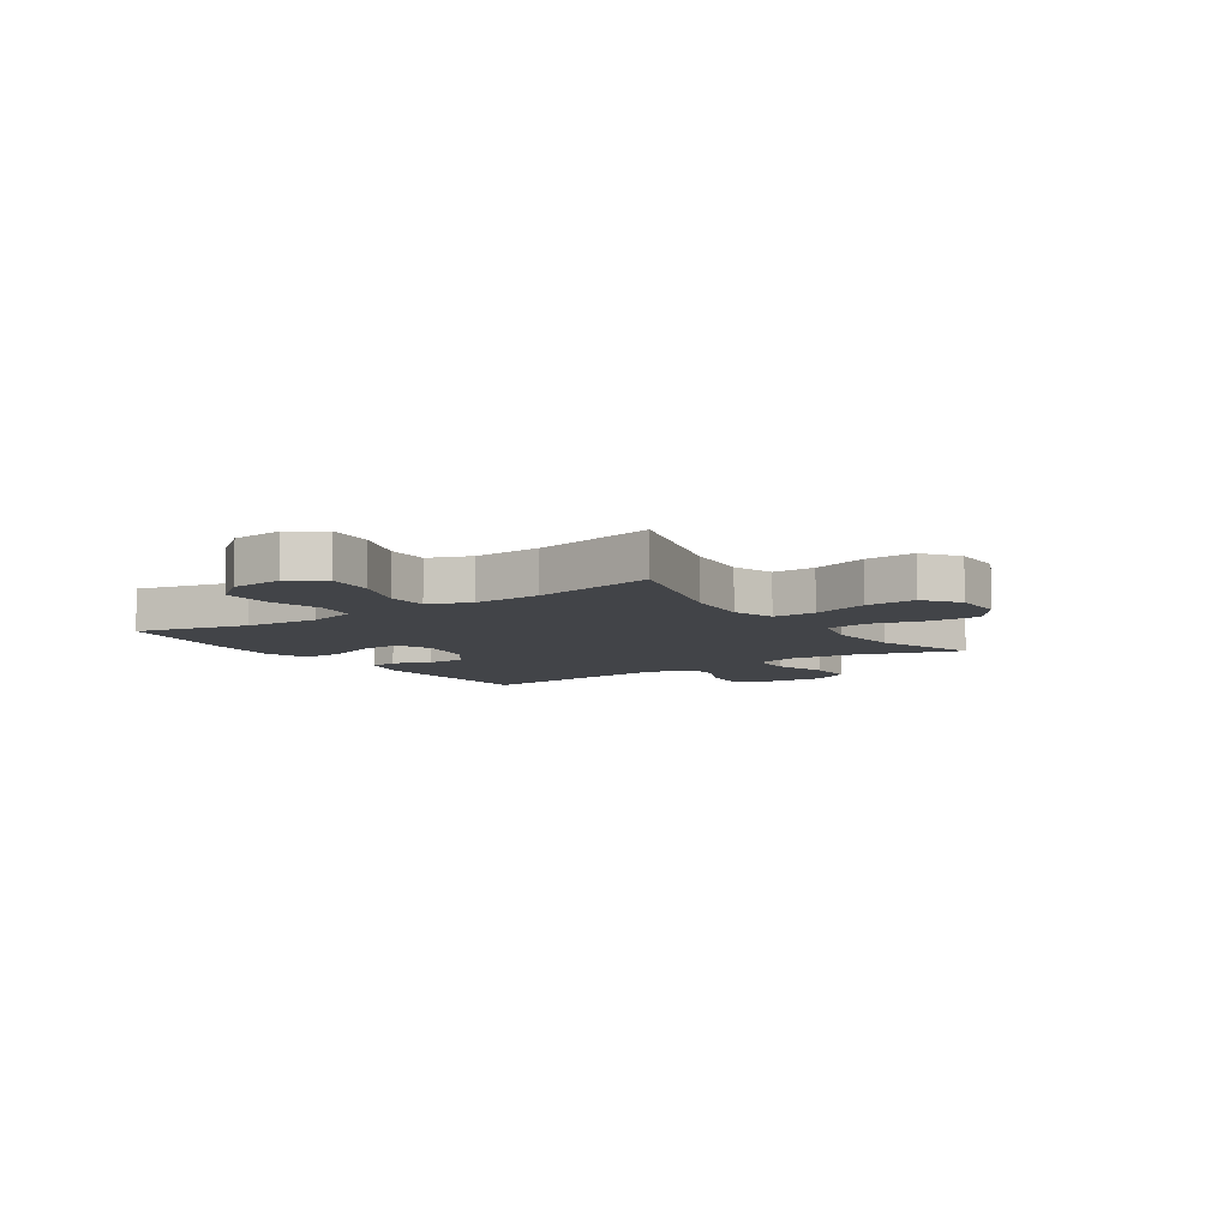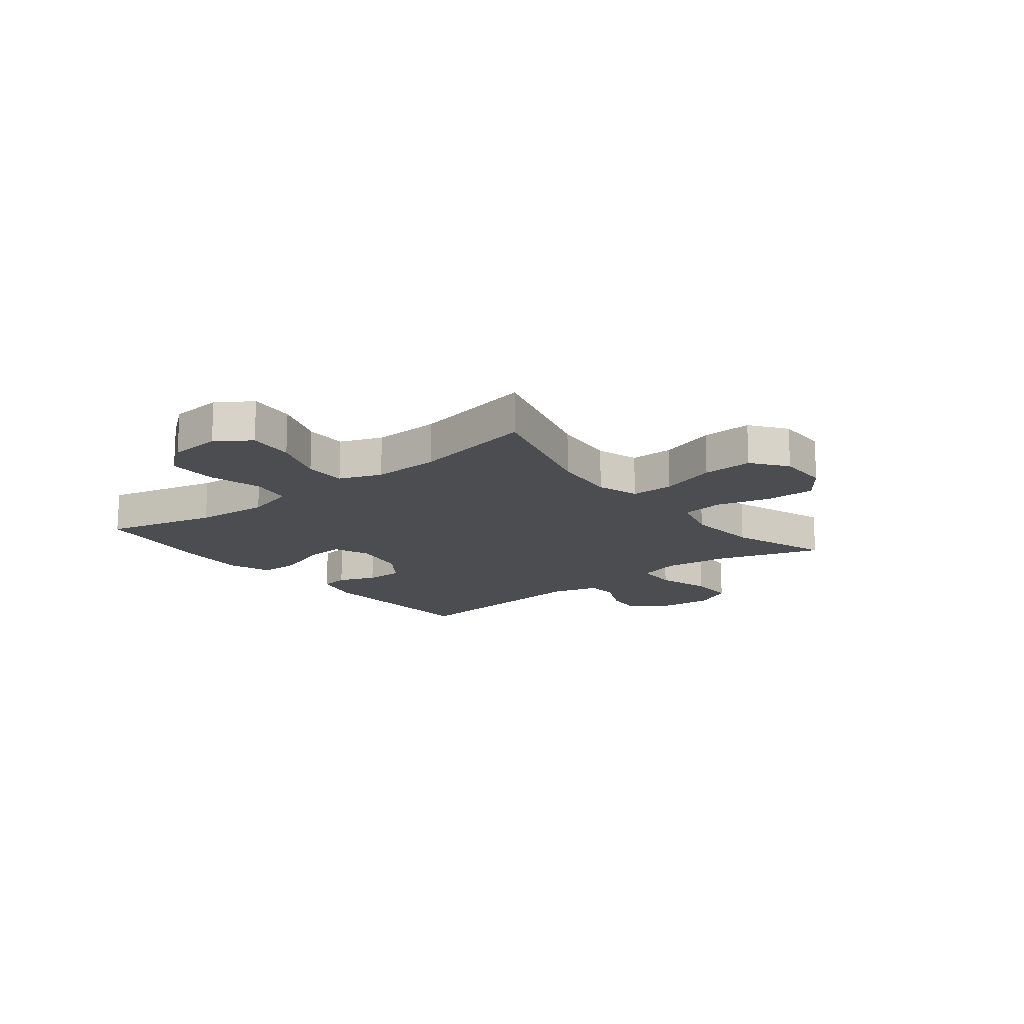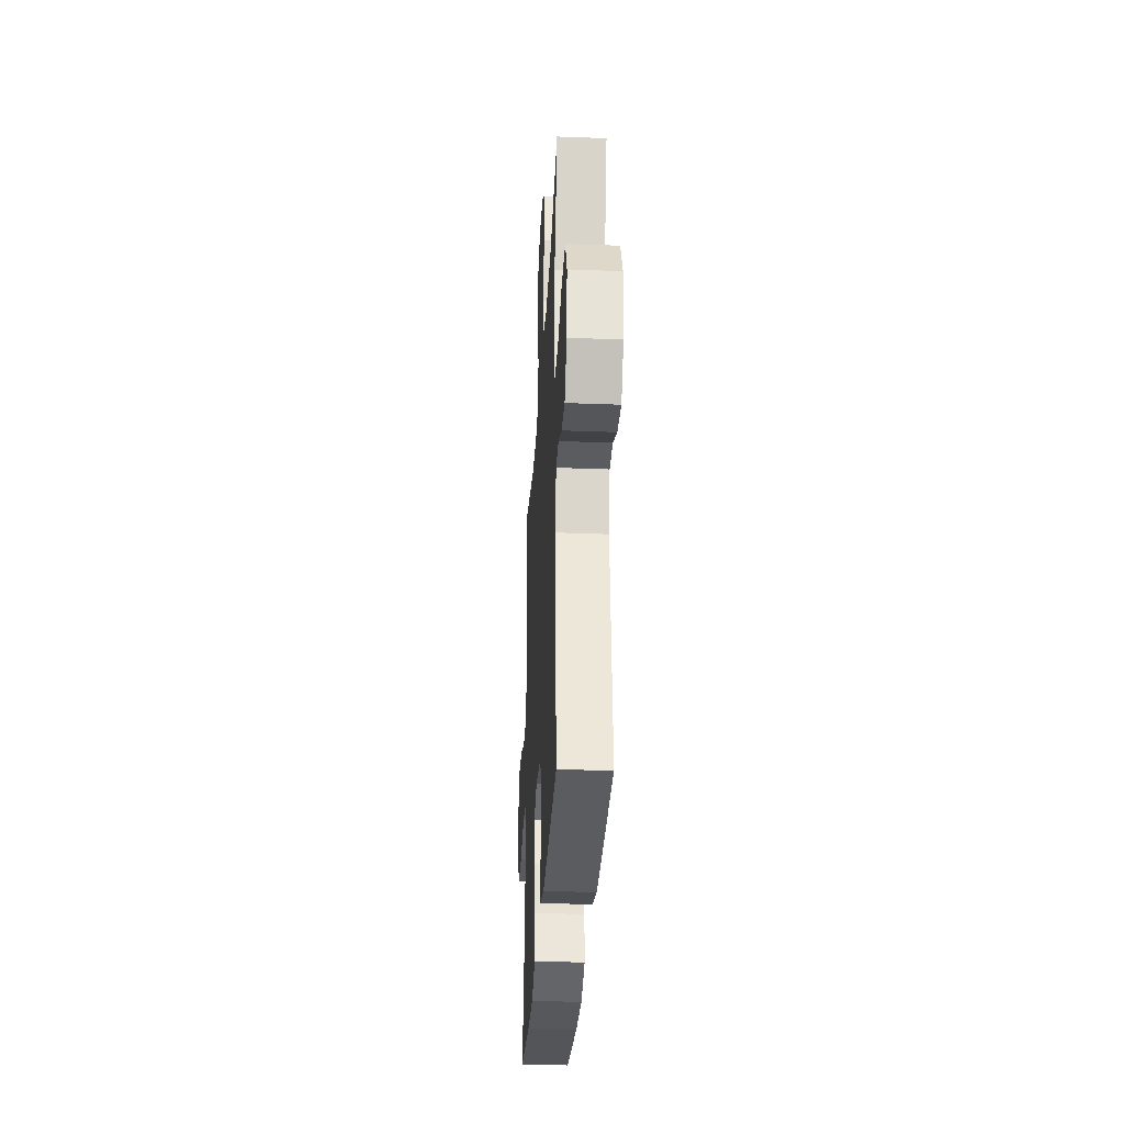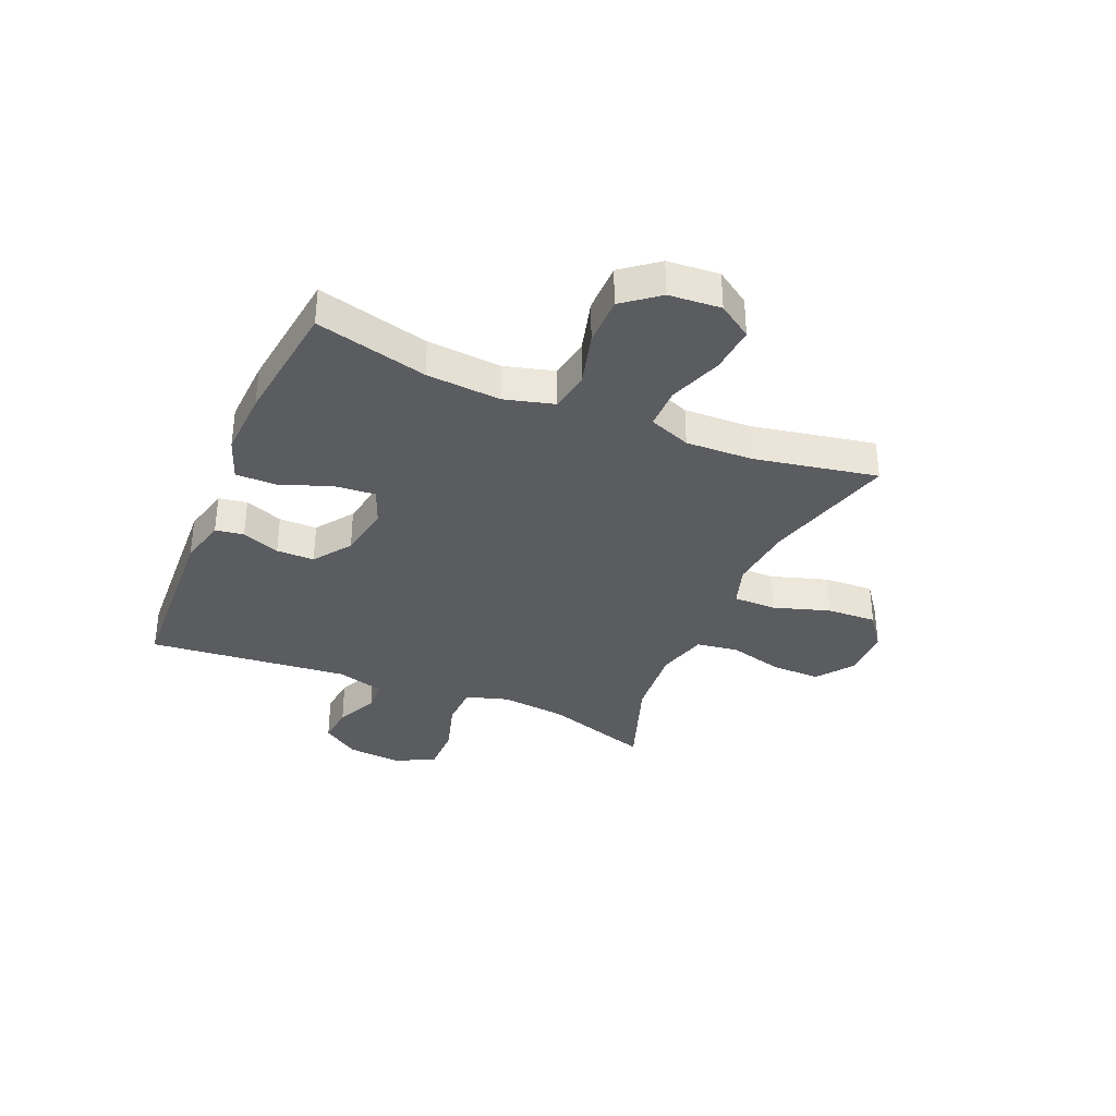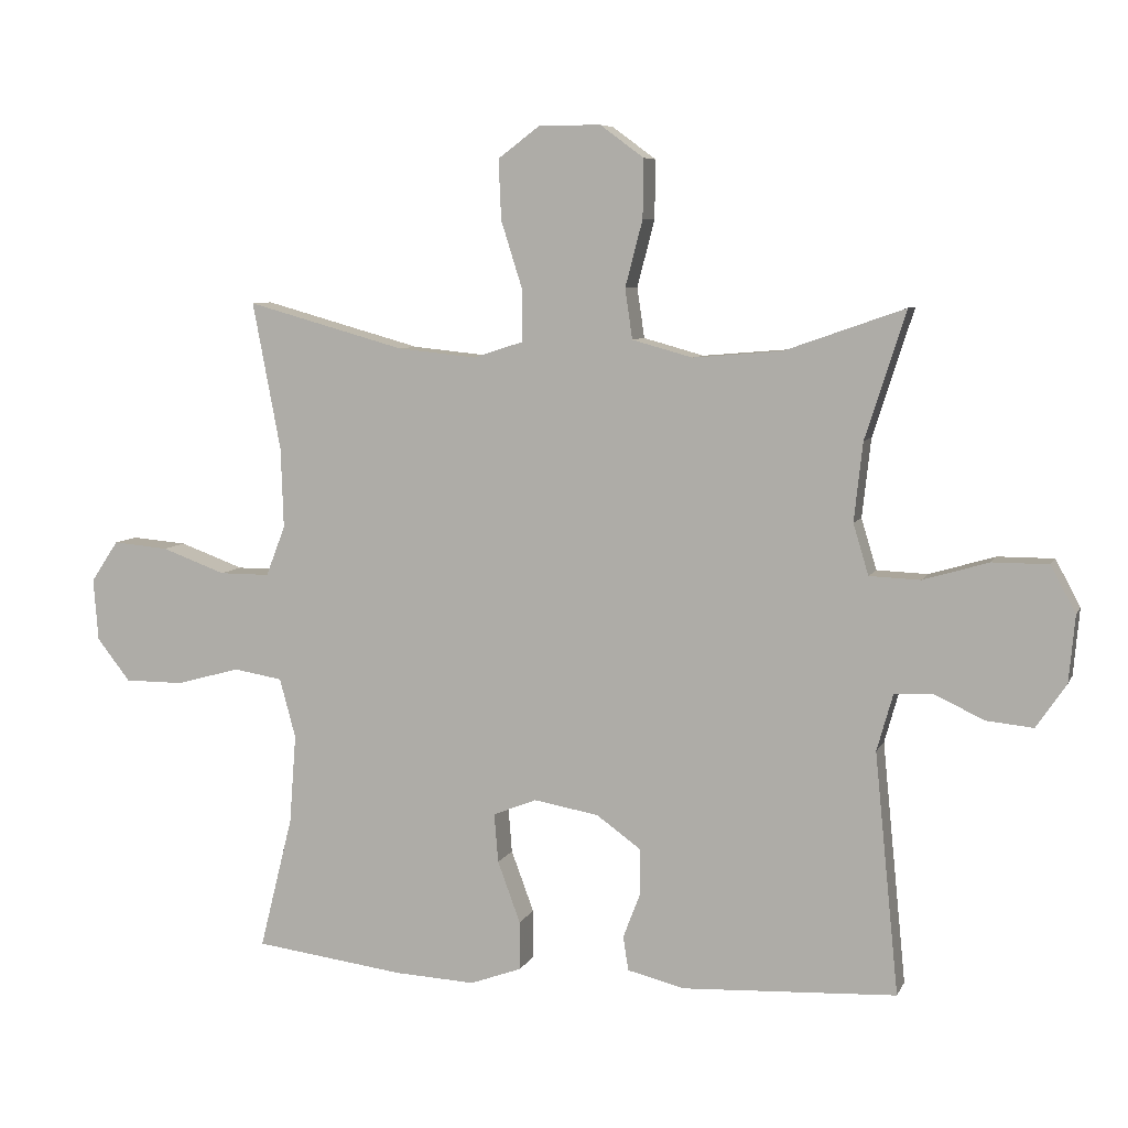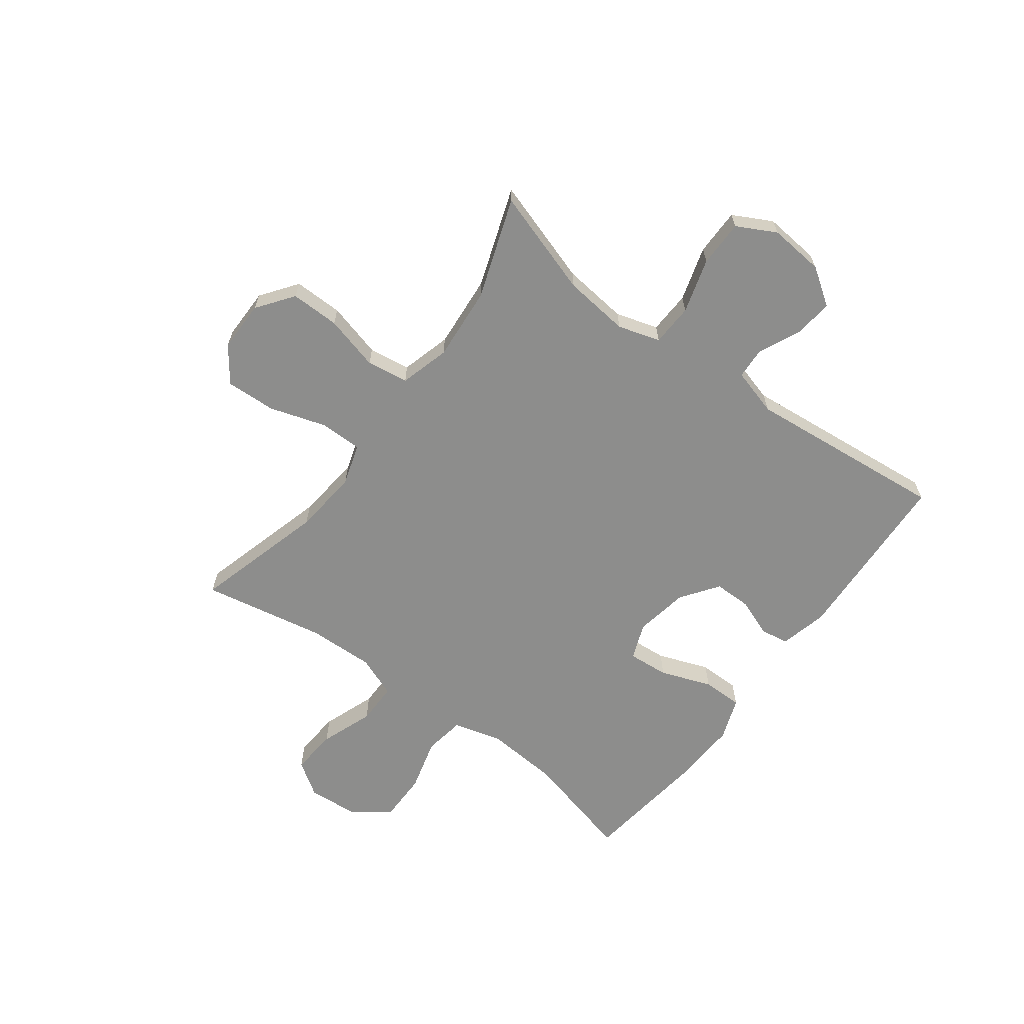
<metadata>
{"format":"obj","ext":"obj","renderer":"f3d","projection":"perspective","resolution":1024,"background":"white","views":[{"elev":-7.8,"azim":-55.8,"up":"+Y"},{"elev":-15.7,"azim":-51.7,"up":"+Y"},{"elev":-31.6,"azim":86.9,"up":"+Z"},{"elev":-34.9,"azim":-113.0,"up":"+Y"},{"elev":7.1,"azim":16.3,"up":"+Z"},{"elev":-64.4,"azim":53.3,"up":"+Y"}]}
</metadata>
<code>
v 0.5 0.07 0.5
v 0.439 0.07 0.31
v 0.426 0.07 0.192
v 0.449 0.07 0.116
v 0.525 0.07 0.113
v 0.623 0.07 0.142
v 0.707 0.07 0.142
v 0.744 0.07 0.072
v 0.735 0.07 -0.027
v 0.69 0.07 -0.093
v 0.62 0.07 -0.086
v 0.545 0.07 -0.051
v 0.488 0.07 -0.054
v 0.464 0.07 -0.139
v 0.5 0.07 -0.5
v 0.18 0.07 -0.516
v 0.094 0.07 -0.495
v 0.086 0.07 -0.444
v 0.112 0.07 -0.376
v 0.112 0.07 -0.308
v 0.045 0.07 -0.26
v -0.052 0.07 -0.243
v -0.117 0.07 -0.269
v -0.111 0.07 -0.342
v -0.077 0.07 -0.434
v -0.077 0.07 -0.507
v -0.154 0.07 -0.535
v -0.274 0.07 -0.529
v -0.5 0.07 -0.5
v -0.45 0.07 -0.3
v -0.44 0.07 -0.167
v -0.464 0.07 -0.078
v -0.537 0.07 -0.066
v -0.633 0.07 -0.092
v -0.721 0.07 -0.092
v -0.771 0.07 -0.028
v -0.778 0.07 0.065
v -0.737 0.07 0.126
v -0.654 0.07 0.119
v -0.558 0.07 0.084
v -0.483 0.07 0.084
v -0.454 0.07 0.159
v -0.458 0.07 0.279
v -0.5 0.07 0.5
v -0.263 0.07 0.434
v -0.146 0.07 0.422
v -0.071 0.07 0.446
v -0.071 0.07 0.523
v -0.103 0.07 0.624
v -0.107 0.07 0.714
v -0.044 0.07 0.761
v 0.048 0.07 0.761
v 0.113 0.07 0.713
v 0.112 0.07 0.625
v 0.086 0.07 0.526
v 0.097 0.07 0.451
v 0.187 0.07 0.426
v 0.32 0.07 0.437
v 0.5 0 0.5
v 0.439 0 0.31
v 0.426 0 0.192
v 0.449 0 0.116
v 0.525 0 0.113
v 0.623 0 0.142
v 0.707 0 0.142
v 0.744 0 0.072
v 0.735 0 -0.027
v 0.69 0 -0.093
v 0.62 0 -0.086
v 0.545 0 -0.051
v 0.488 0 -0.054
v 0.464 0 -0.139
v 0.5 0 -0.5
v 0.18 0 -0.516
v 0.094 0 -0.495
v 0.086 0 -0.444
v 0.112 0 -0.376
v 0.112 0 -0.308
v 0.045 0 -0.26
v -0.052 0 -0.243
v -0.117 0 -0.269
v -0.111 0 -0.342
v -0.077 0 -0.434
v -0.077 0 -0.507
v -0.154 0 -0.535
v -0.274 0 -0.529
v -0.5 0 -0.5
v -0.45 0 -0.3
v -0.44 0 -0.167
v -0.464 0 -0.078
v -0.537 0 -0.066
v -0.633 0 -0.092
v -0.721 0 -0.092
v -0.771 0 -0.028
v -0.778 0 0.065
v -0.737 0 0.126
v -0.654 0 0.119
v -0.558 0 0.084
v -0.483 0 0.084
v -0.454 0 0.159
v -0.458 0 0.279
v -0.5 0 0.5
v -0.263 0 0.434
v -0.146 0 0.422
v -0.071 0 0.446
v -0.071 0 0.523
v -0.103 0 0.624
v -0.107 0 0.714
v -0.044 0 0.761
v 0.048 0 0.761
v 0.113 0 0.713
v 0.112 0 0.625
v 0.086 0 0.526
v 0.097 0 0.451
v 0.187 0 0.426
v 0.32 0 0.437
f 53 54 55
f 52 53 55
f 51 52 55
f 50 51 55
f 49 50 55
f 48 49 55
f 47 48 55 56
f 46 47 56 57
f 43 44 45
f 42 43 45 46
f 41 42 46 57
f 38 39 40
f 37 38 40
f 36 37 40
f 35 36 40
f 34 35 40
f 33 34 40
f 32 33 40 41
f 41 57 58
f 32 41 58
f 31 32 58
f 28 29 30
f 27 28 30
f 26 27 30
f 25 26 30
f 24 25 30
f 23 24 30 31
f 17 18 19
f 16 17 19
f 15 16 19
f 14 15 19
f 13 14 19 20
f 10 11 12
f 9 10 12
f 8 9 12
f 7 8 12
f 6 7 12
f 5 6 12
f 4 5 12 13
f 13 20 21
f 4 13 21
f 3 4 21
f 58 1 2
f 31 58 2
f 23 31 2
f 22 23 2
f 2 3 21 22
f 113 112 111
f 113 111 110
f 113 110 109
f 113 109 108
f 113 108 107
f 113 107 106
f 114 113 106 105
f 115 114 105 104
f 103 102 101
f 104 103 101 100
f 115 104 100 99
f 98 97 96
f 98 96 95
f 98 95 94
f 98 94 93
f 98 93 92
f 98 92 91
f 99 98 91 90
f 116 115 99
f 116 99 90
f 116 90 89
f 88 87 86
f 88 86 85
f 88 85 84
f 88 84 83
f 88 83 82
f 89 88 82 81
f 77 76 75
f 77 75 74
f 77 74 73
f 77 73 72
f 78 77 72 71
f 70 69 68
f 70 68 67
f 70 67 66
f 70 66 65
f 70 65 64
f 70 64 63
f 71 70 63 62
f 79 78 71
f 79 71 62
f 79 62 61
f 60 59 116
f 60 116 89
f 60 89 81
f 60 81 80
f 80 79 61 60
f 1 59 60 2
f 2 60 61 3
f 3 61 62 4
f 4 62 63 5
f 5 63 64 6
f 6 64 65 7
f 7 65 66 8
f 8 66 67 9
f 9 67 68 10
f 10 68 69 11
f 11 69 70 12
f 12 70 71 13
f 13 71 72 14
f 14 72 73 15
f 15 73 74 16
f 16 74 75 17
f 17 75 76 18
f 18 76 77 19
f 19 77 78 20
f 20 78 79 21
f 21 79 80 22
f 22 80 81 23
f 23 81 82 24
f 24 82 83 25
f 25 83 84 26
f 26 84 85 27
f 27 85 86 28
f 28 86 87 29
f 29 87 88 30
f 30 88 89 31
f 31 89 90 32
f 32 90 91 33
f 33 91 92 34
f 34 92 93 35
f 35 93 94 36
f 36 94 95 37
f 37 95 96 38
f 38 96 97 39
f 39 97 98 40
f 40 98 99 41
f 41 99 100 42
f 42 100 101 43
f 43 101 102 44
f 44 102 103 45
f 45 103 104 46
f 46 104 105 47
f 47 105 106 48
f 48 106 107 49
f 49 107 108 50
f 50 108 109 51
f 51 109 110 52
f 52 110 111 53
f 53 111 112 54
f 54 112 113 55
f 55 113 114 56
f 56 114 115 57
f 57 115 116 58
f 58 116 59 1

</code>
